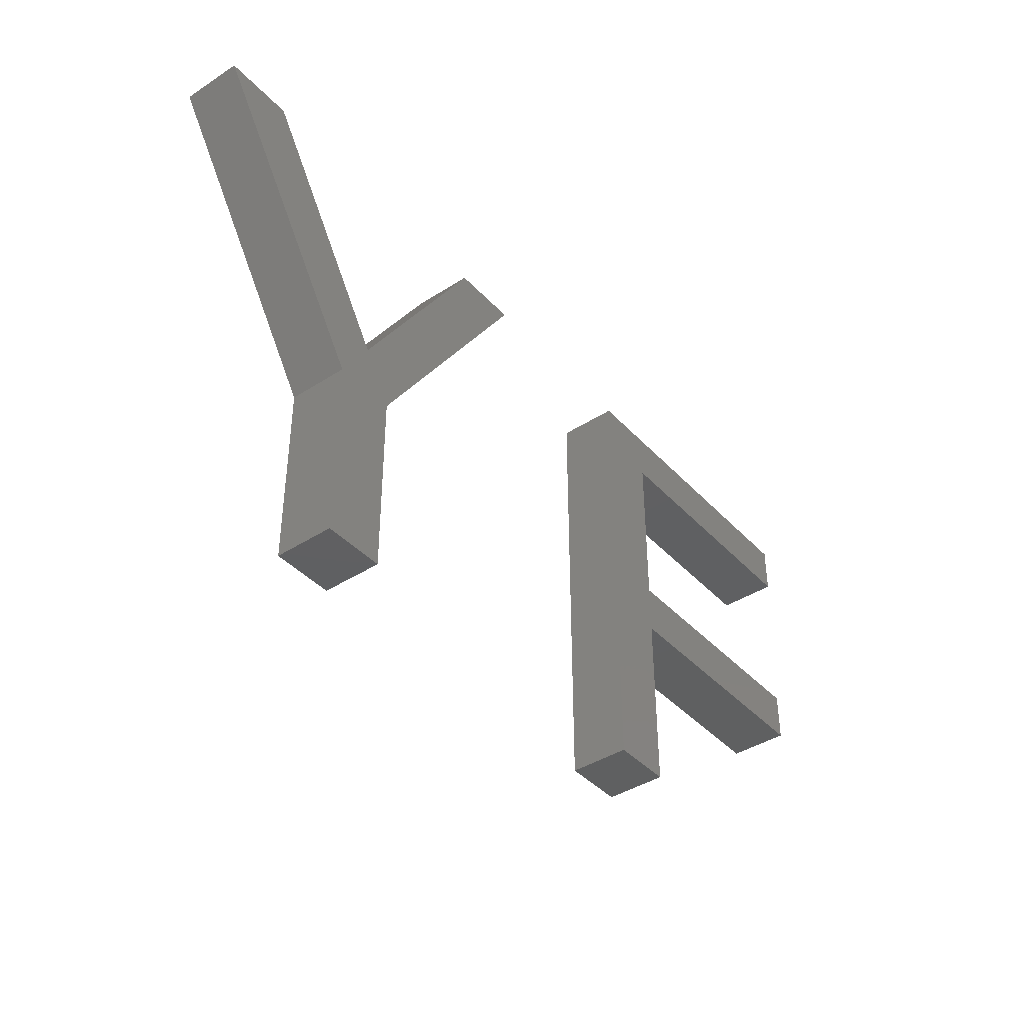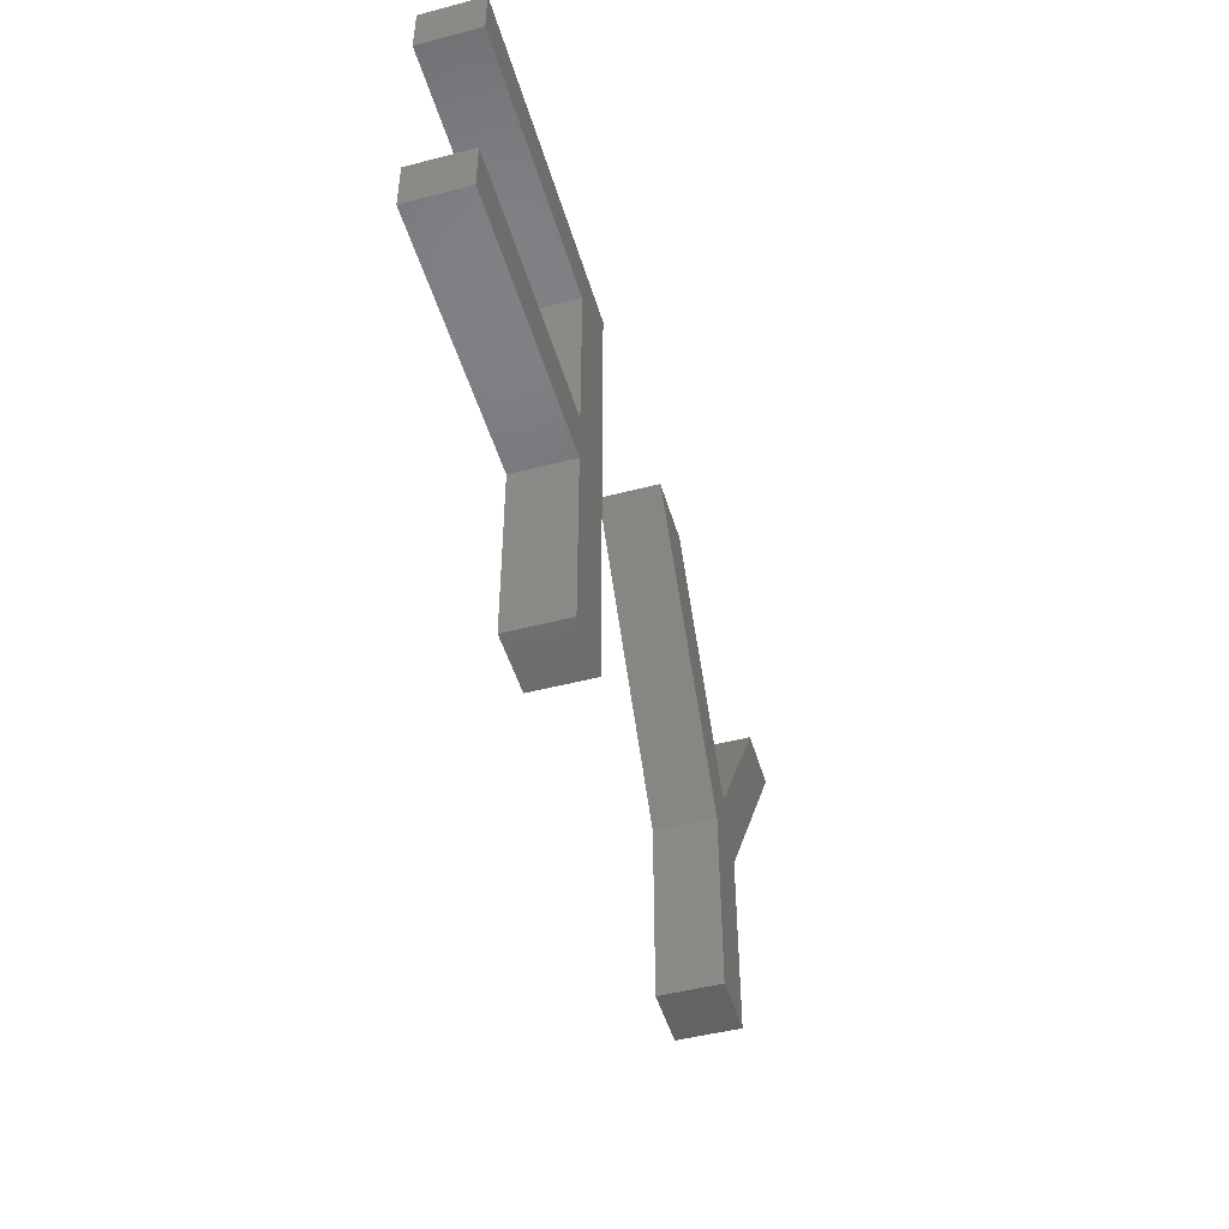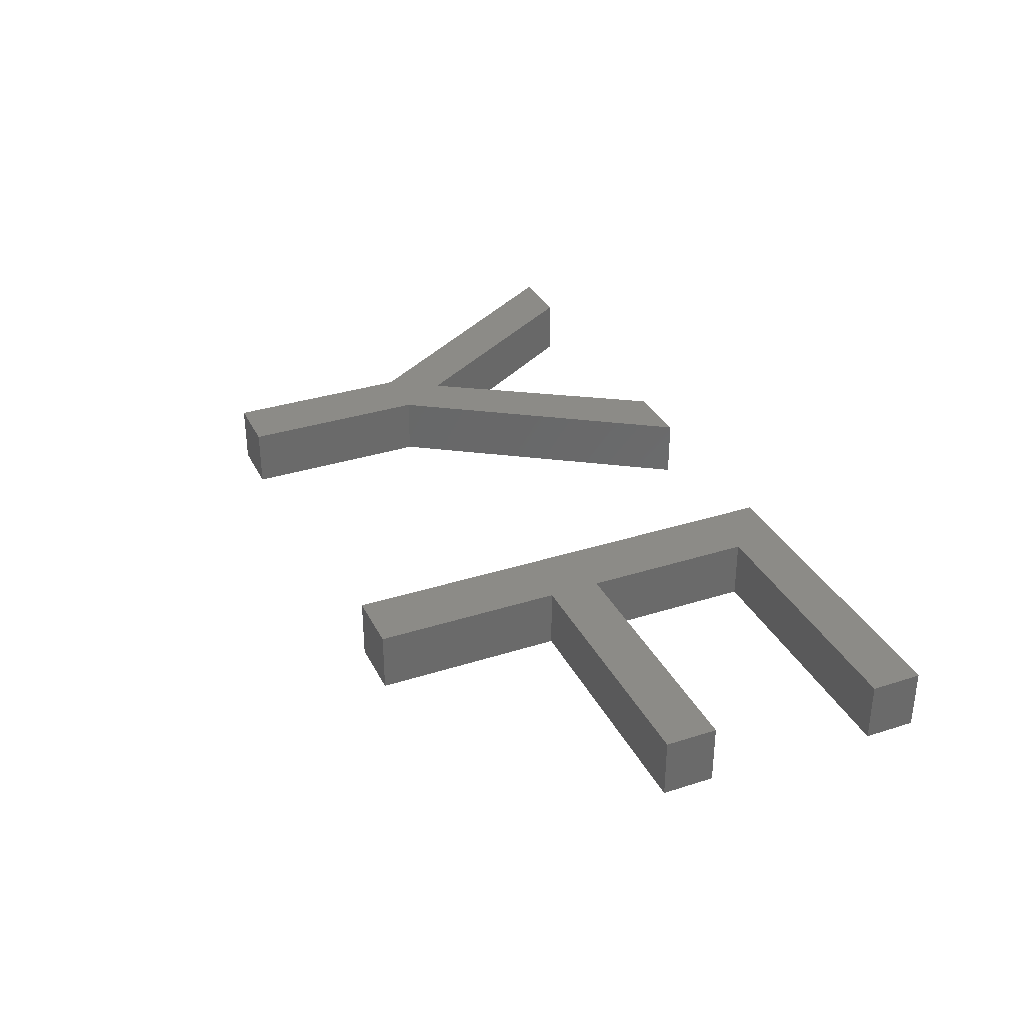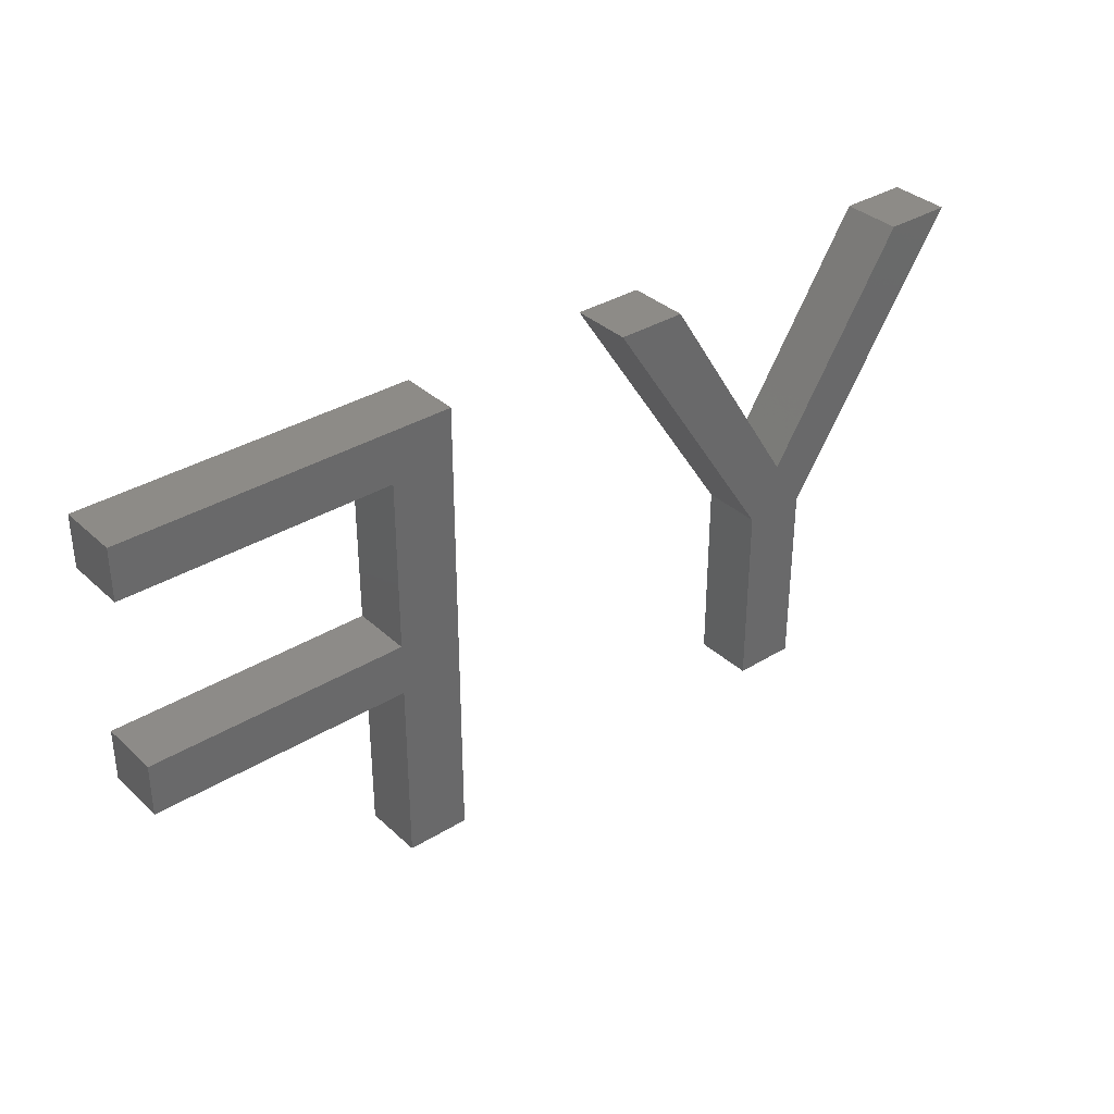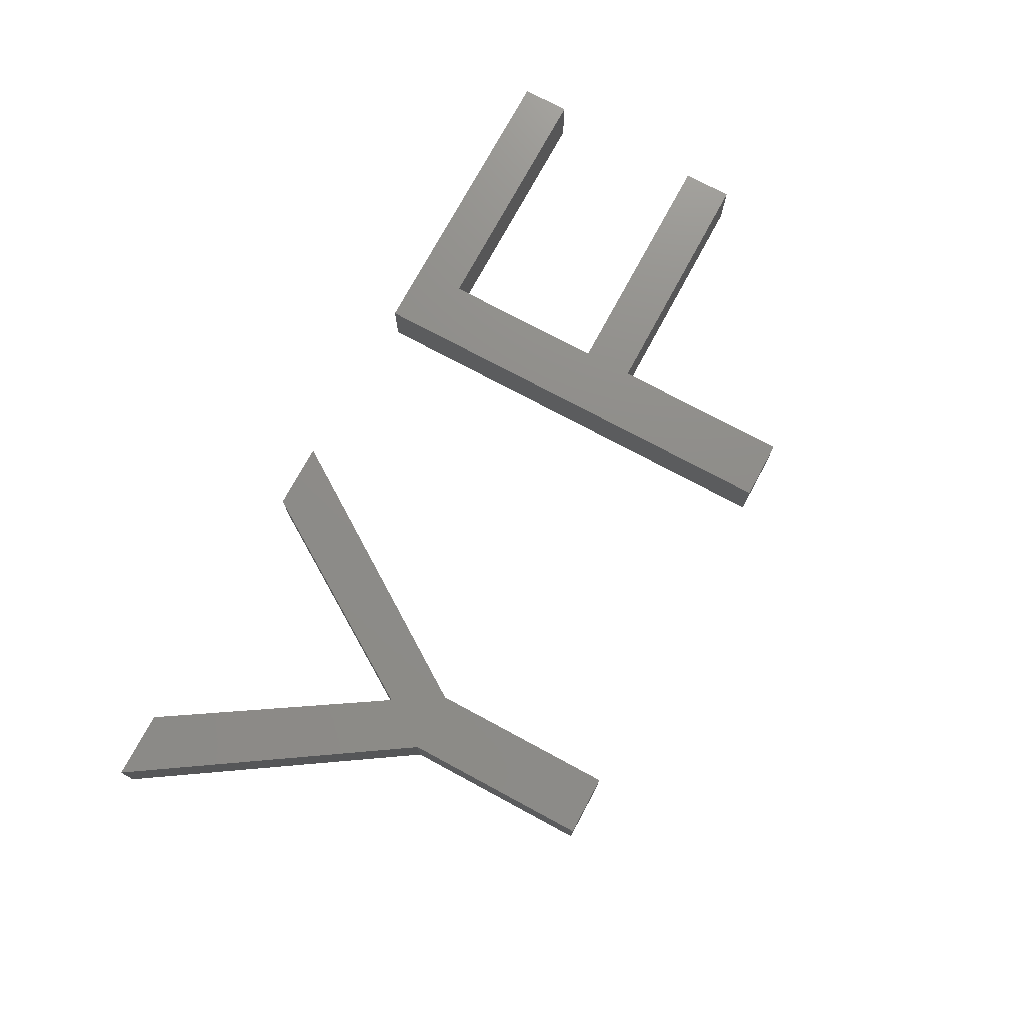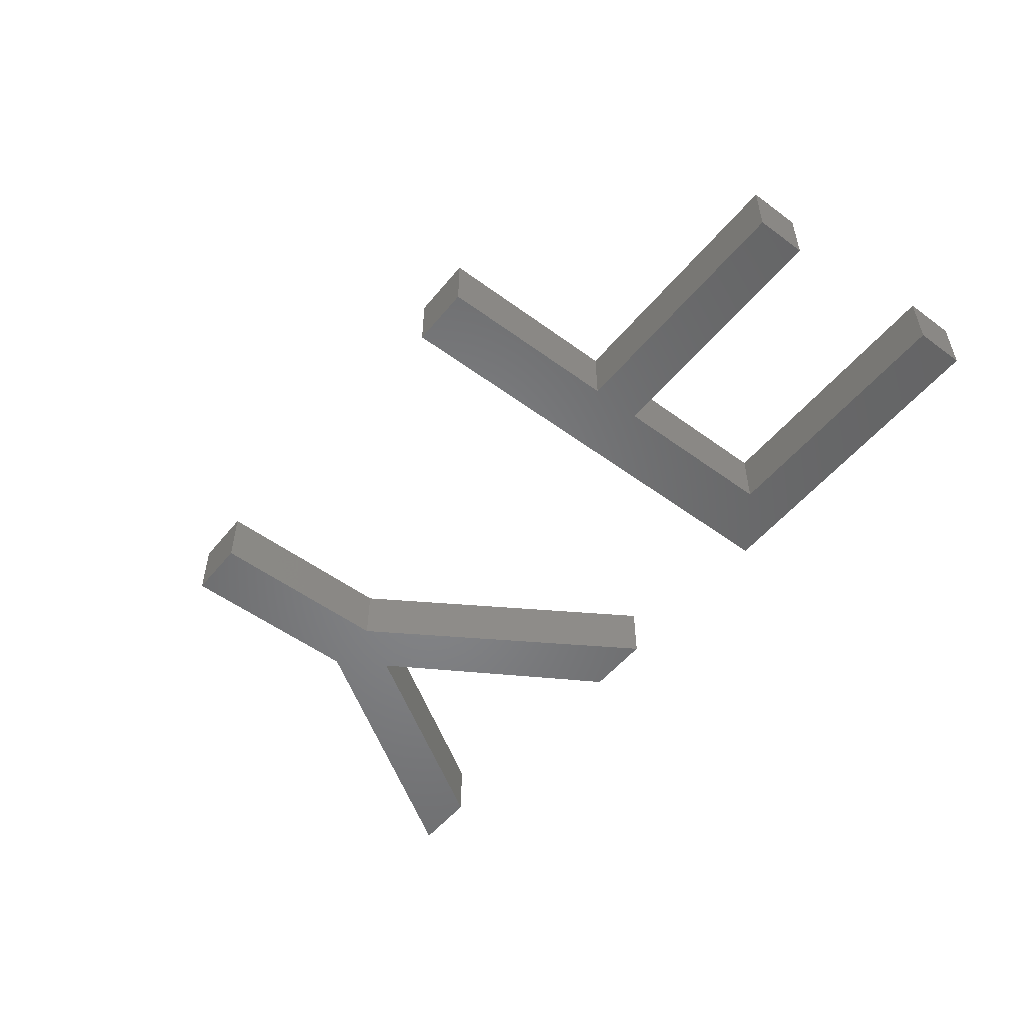
<metadata>
{"format":"stl","ext":"stl","renderer":"f3d","projection":"perspective","resolution":1024,"background":"white","views":[{"elev":-40.7,"azim":-51.8,"up":"+Y"},{"elev":-48.4,"azim":106.2,"up":"+Y"},{"elev":33.5,"azim":66.4,"up":"+Z"},{"elev":34.8,"azim":140.6,"up":"+Y"},{"elev":74.5,"azim":-61.7,"up":"+Z"},{"elev":-52.8,"azim":51.7,"up":"+Z"}]}
</metadata>
<code>
# stl→obj: 38 verts, 68 faces
v 22.3 20.3 2
v 16.41 11.34 2
v 20.02 20.3 2
v 15.4 13.01 2
v 39.48 20.3 2
v 39.48 18.6 2
v 30.7 18.6 2
v 14.35 11.34 2
v 8.487 20.3 2
v 10.76 20.3 2
v 16.41 5 2
v 14.35 5 2
v 39.22 12.94 2
v 39.22 11.22 2
v 30.7 12.94 2
v 30.7 11.22 2
v 28.63 20.3 2
v 30.7 5 2
v 28.63 5 2
v 20.02 20.3 4
v 16.41 11.34 4
v 22.3 20.3 4
v 15.4 13.01 4
v 30.7 18.6 4
v 39.48 18.6 4
v 39.48 20.3 4
v 14.35 11.34 4
v 10.76 20.3 4
v 8.487 20.3 4
v 16.41 5 4
v 14.35 5 4
v 30.7 12.94 4
v 39.22 11.22 4
v 39.22 12.94 4
v 30.7 11.22 4
v 28.63 20.3 4
v 28.63 5 4
v 30.7 5 4
f 1 2 3
f 3 2 4
f 5 6 7
f 4 2 8
f 8 9 10
f 2 11 8
f 8 11 12
f 4 8 10
f 13 14 15
f 15 14 16
f 17 7 15
f 17 5 7
f 18 19 16
f 15 19 17
f 16 19 15
f 20 21 22
f 23 21 20
f 24 25 26
f 27 21 23
f 28 29 27
f 27 30 21
f 31 30 27
f 28 27 23
f 32 33 34
f 35 33 32
f 32 24 36
f 24 26 36
f 35 37 38
f 36 37 32
f 32 37 35
f 1 21 2
f 1 22 21
f 3 22 1
f 3 20 22
f 4 20 3
f 4 23 20
f 10 23 4
f 10 28 23
f 9 28 10
f 9 29 28
f 8 29 9
f 8 27 29
f 12 27 8
f 12 31 27
f 11 31 12
f 11 30 31
f 2 30 11
f 2 21 30
f 14 35 16
f 14 33 35
f 13 33 14
f 13 34 33
f 15 34 13
f 15 32 34
f 7 32 15
f 7 24 32
f 6 24 7
f 6 25 24
f 5 25 6
f 5 26 25
f 17 26 5
f 17 36 26
f 19 36 17
f 19 37 36
f 18 37 19
f 18 38 37
f 16 38 18
f 16 35 38

</code>
